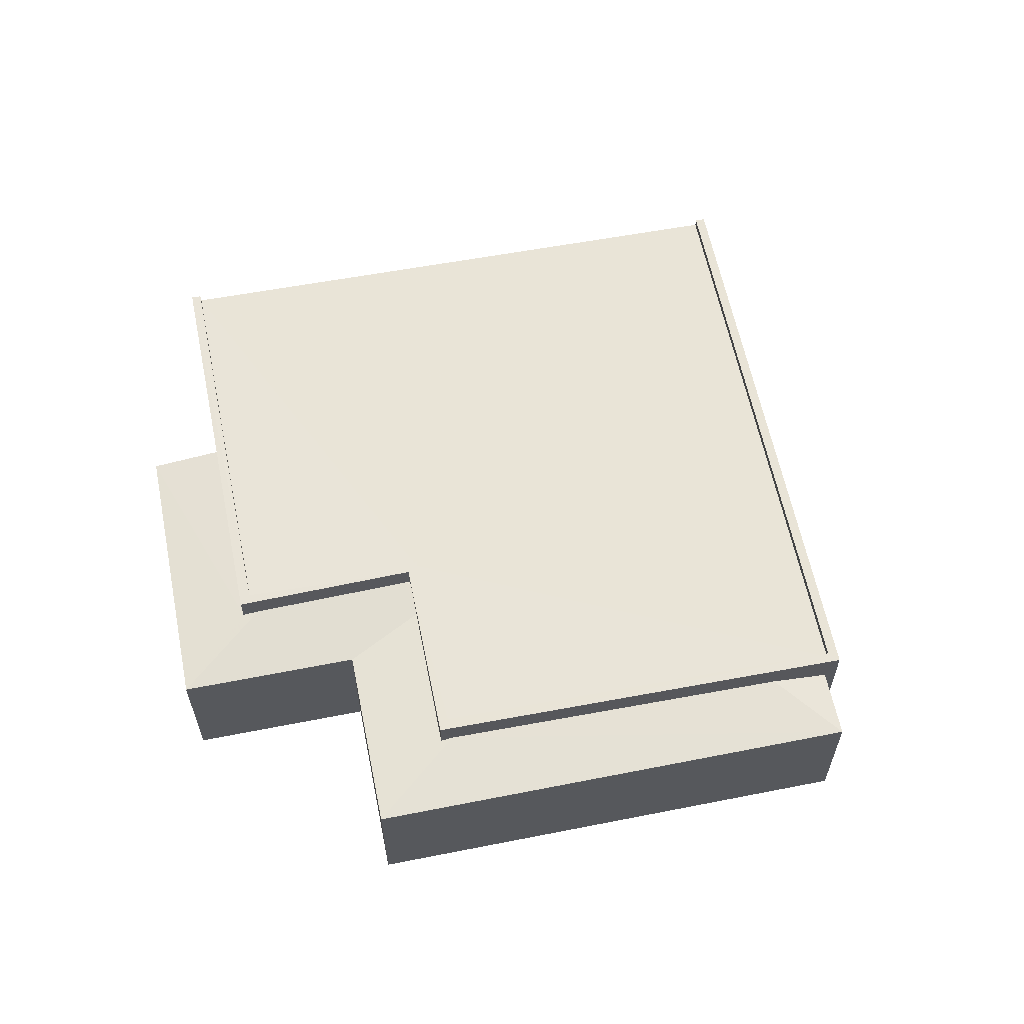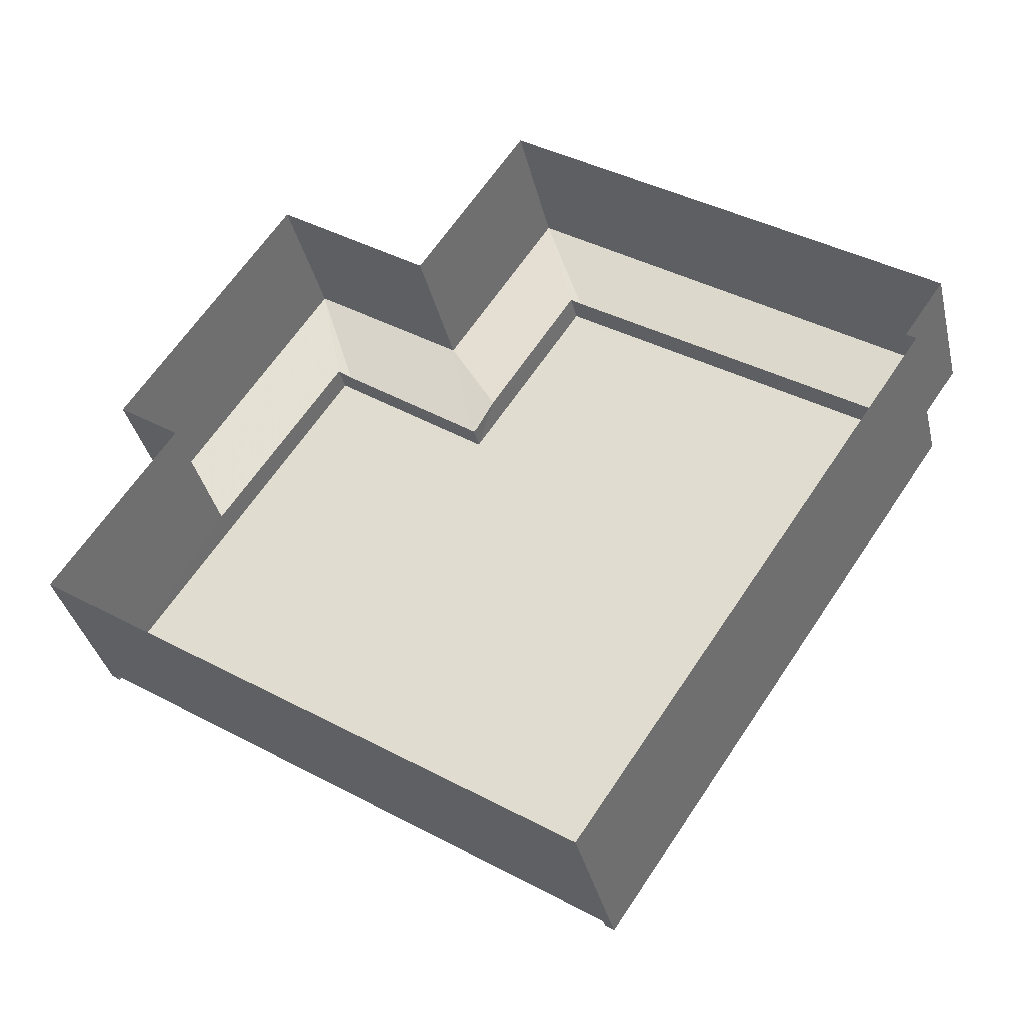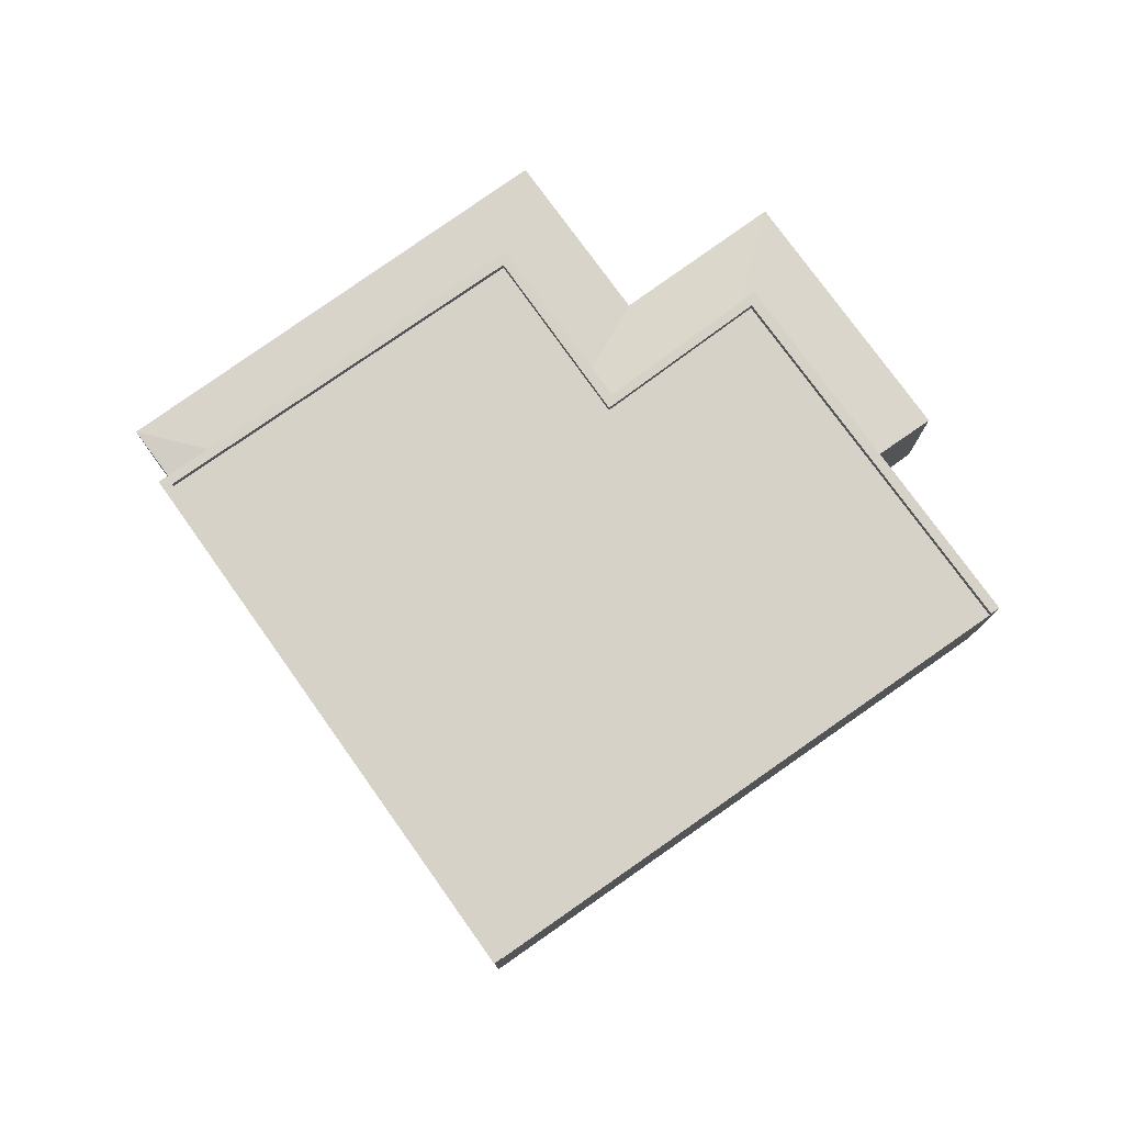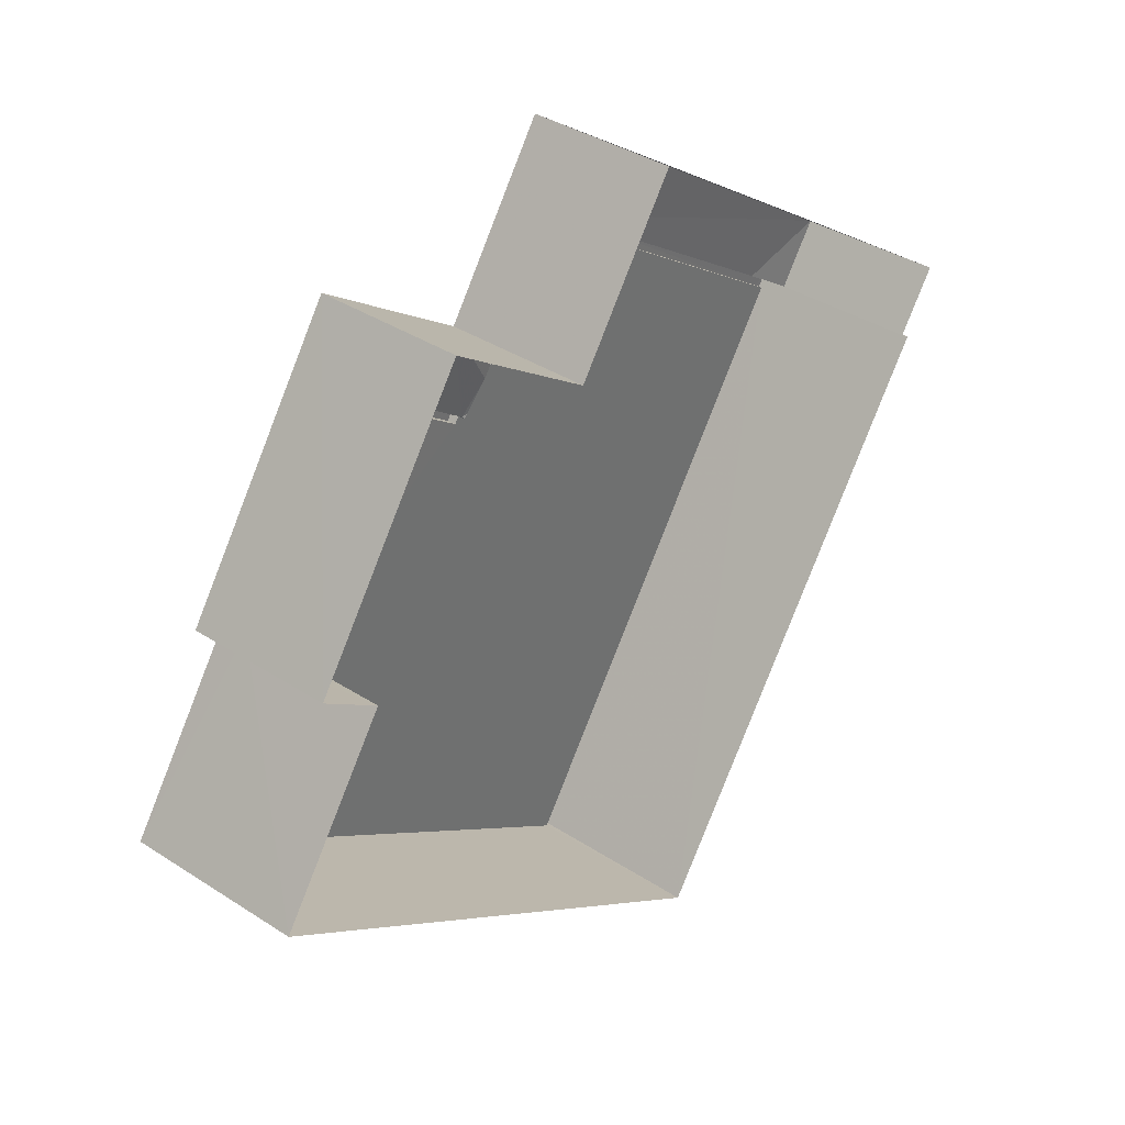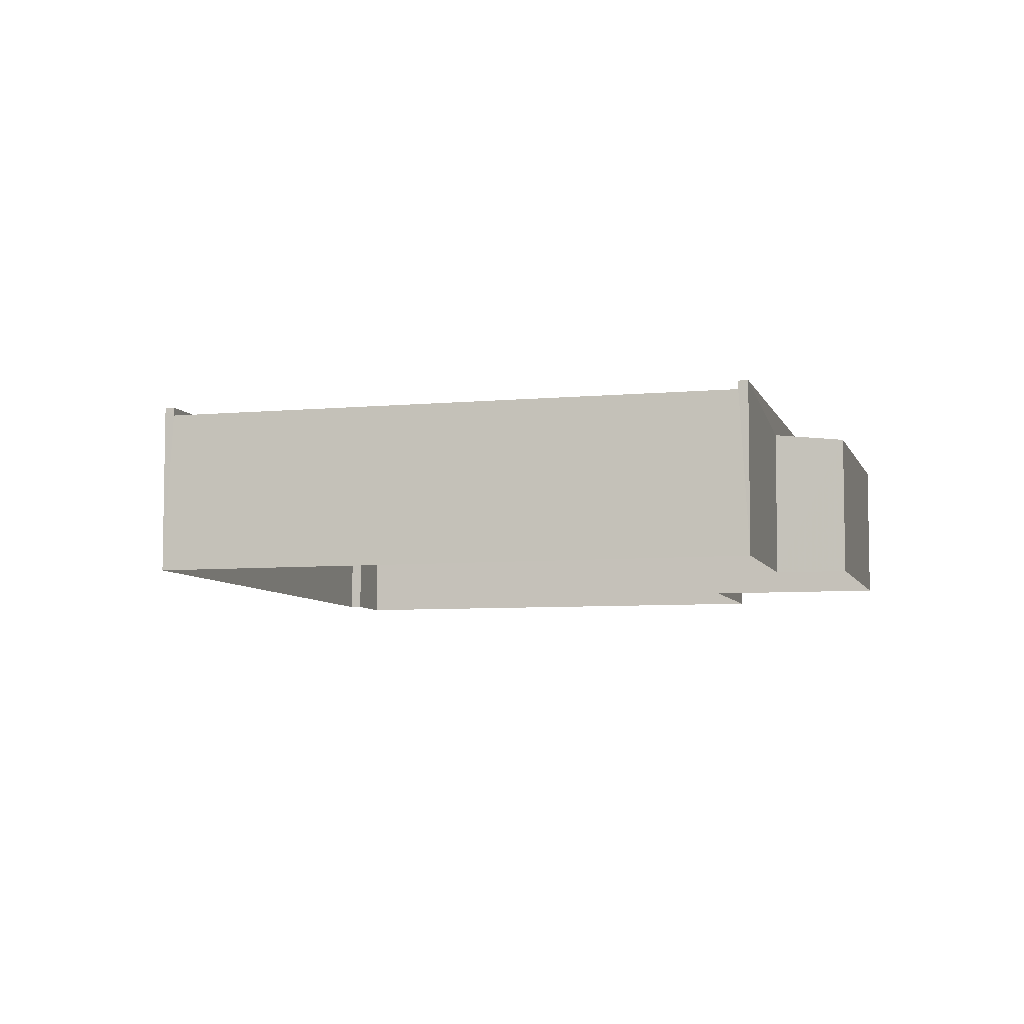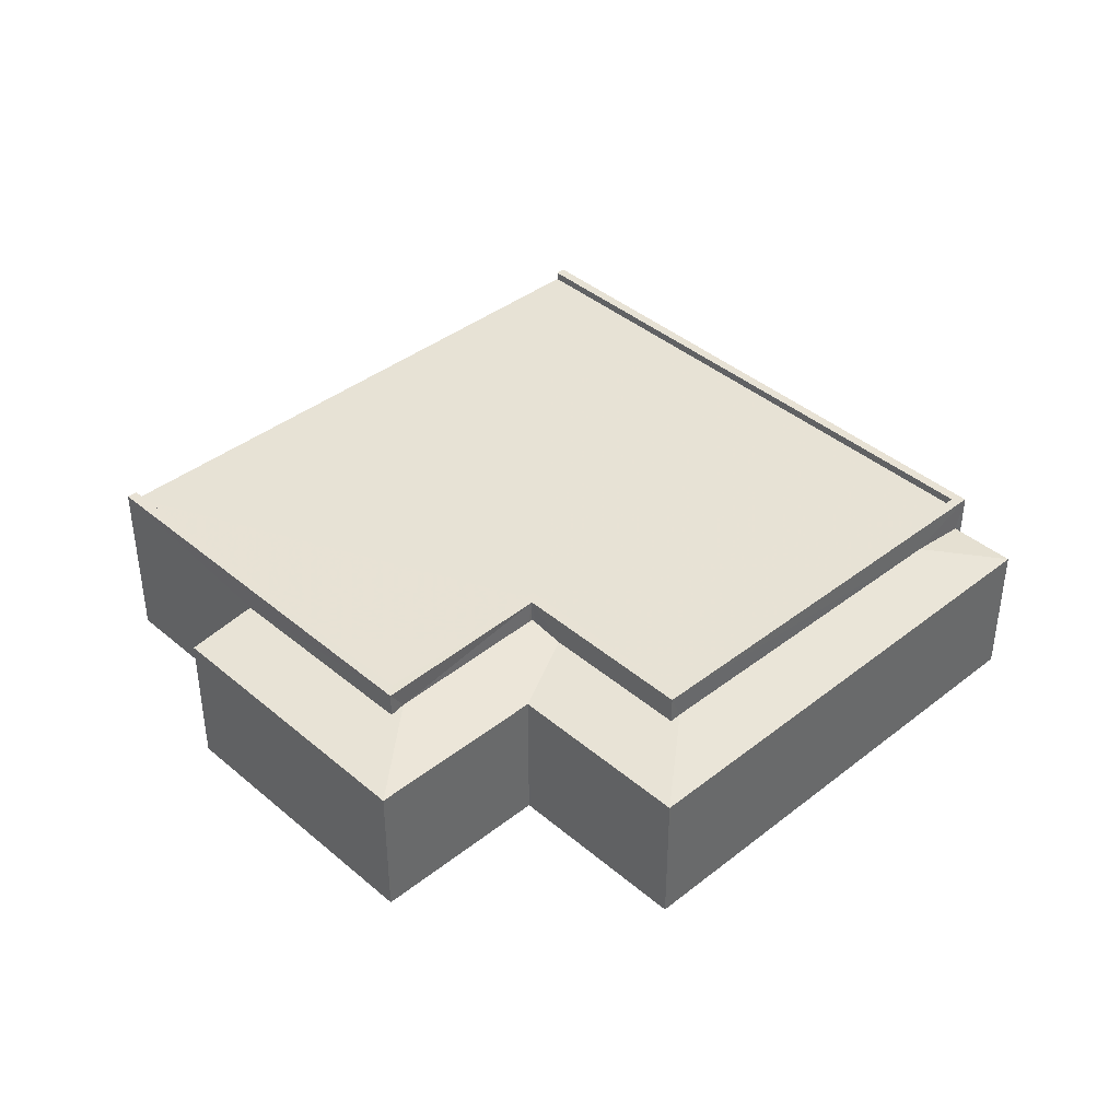
<metadata>
{"format":"obj","ext":"obj","renderer":"f3d","projection":"perspective","resolution":1024,"background":"white","views":[{"elev":60.8,"azim":-157.1,"up":"+Z"},{"elev":-35.8,"azim":-167.0,"up":"+Y"},{"elev":78.0,"azim":-1.3,"up":"+Z"},{"elev":37.1,"azim":130.0,"up":"+Y"},{"elev":-6.5,"azim":49.2,"up":"+Z"},{"elev":40.6,"azim":170.3,"up":"+Z"}]}
</metadata>
<code>
v -3.136e+05 3.969e+04 6.325
v -3.136e+05 3.969e+04 6.325
v -3.136e+05 3.967e+04 6.322
v -3.136e+05 3.968e+04 6.323
v -3.136e+05 3.969e+04 6.324
v -3.136e+05 3.969e+04 6.326
v -3.136e+05 3.97e+04 6.327
v -3.136e+05 3.969e+04 6.324
v -3.136e+05 3.97e+04 6.326
v -3.136e+05 3.969e+04 6.326
v -3.136e+05 3.969e+04 10.6
v -3.136e+05 3.969e+04 10.73
v -3.136e+05 3.969e+04 10.75
v -3.136e+05 3.969e+04 10.74
v -3.136e+05 3.969e+04 10.45
v -3.136e+05 3.97e+04 10.45
v -3.136e+05 3.969e+04 10.62
v -3.136e+05 3.969e+04 10.6
v -3.136e+05 3.97e+04 10.46
v -3.136e+05 3.969e+04 10.45
v -3.136e+05 3.969e+04 10.61
v -3.136e+05 3.969e+04 11.17
v -3.136e+05 3.969e+04 11.17
v -3.136e+05 3.969e+04 11.17
v -3.136e+05 3.969e+04 11.17
v -3.136e+05 3.968e+04 11.17
v -3.136e+05 3.967e+04 11.16
v -3.136e+05 3.969e+04 10.45
v -3.136e+05 3.969e+04 10.69
v -3.136e+05 3.969e+04 10.45
v -3.136e+05 3.969e+04 10.68
v -3.136e+05 3.969e+04 10.73
v -3.136e+05 3.968e+04 11.42
v -3.136e+05 3.969e+04 11.42
v -3.136e+05 3.969e+04 11.42
v -3.136e+05 3.967e+04 11.41
v -3.136e+05 3.967e+04 11.41
v -3.136e+05 3.969e+04 11.42
v -3.136e+05 3.969e+04 11.42
v -3.136e+05 3.969e+04 11.42
v -3.136e+05 3.969e+04 11.42
v -3.136e+05 3.969e+04 11.42
v -3.136e+05 3.968e+04 11.42
v -3.136e+05 3.969e+04 11.42
f 1 2 3
f 4 3 5
f 2 6 7
f 8 5 9
f 10 2 7
f 9 5 10
f 3 2 10
f 5 3 10
f 11 12 13
f 13 14 15
f 11 13 15
f 14 16 15
f 17 18 19
f 18 15 19
f 18 11 15
f 20 17 19
f 20 21 17
f 22 23 24
f 25 24 26
f 26 24 27
f 24 23 27
f 28 21 20
f 29 30 16
f 16 14 29
f 31 30 29
f 12 32 13
f 33 34 35
f 36 37 38
f 36 38 39
f 40 41 42
f 34 41 35
f 38 42 39
f 33 35 43
f 35 41 44
f 44 41 40
f 38 40 42
f 3 39 1
f 3 36 39
f 38 27 23
f 38 37 27
f 16 8 9
f 16 30 8
f 2 20 6
f 2 28 20
f 3 4 26
f 26 4 33
f 36 3 27
f 26 33 43
f 36 27 37
f 27 3 26
f 41 12 11
f 32 12 41
f 11 18 42
f 41 11 42
f 10 15 16
f 9 10 16
f 35 25 26
f 43 35 26
f 18 17 42
f 2 1 28
f 17 21 42
f 42 21 39
f 28 1 39
f 21 28 39
f 19 10 7
f 19 15 10
f 19 7 6
f 20 19 6
f 29 14 34
f 14 41 34
f 13 32 41
f 14 13 41
f 4 5 31
f 4 31 33
f 31 34 33
f 31 29 34
f 40 22 24
f 44 40 24
f 35 24 25
f 35 44 24
f 30 31 5
f 8 30 5
f 40 23 22
f 40 38 23

</code>
